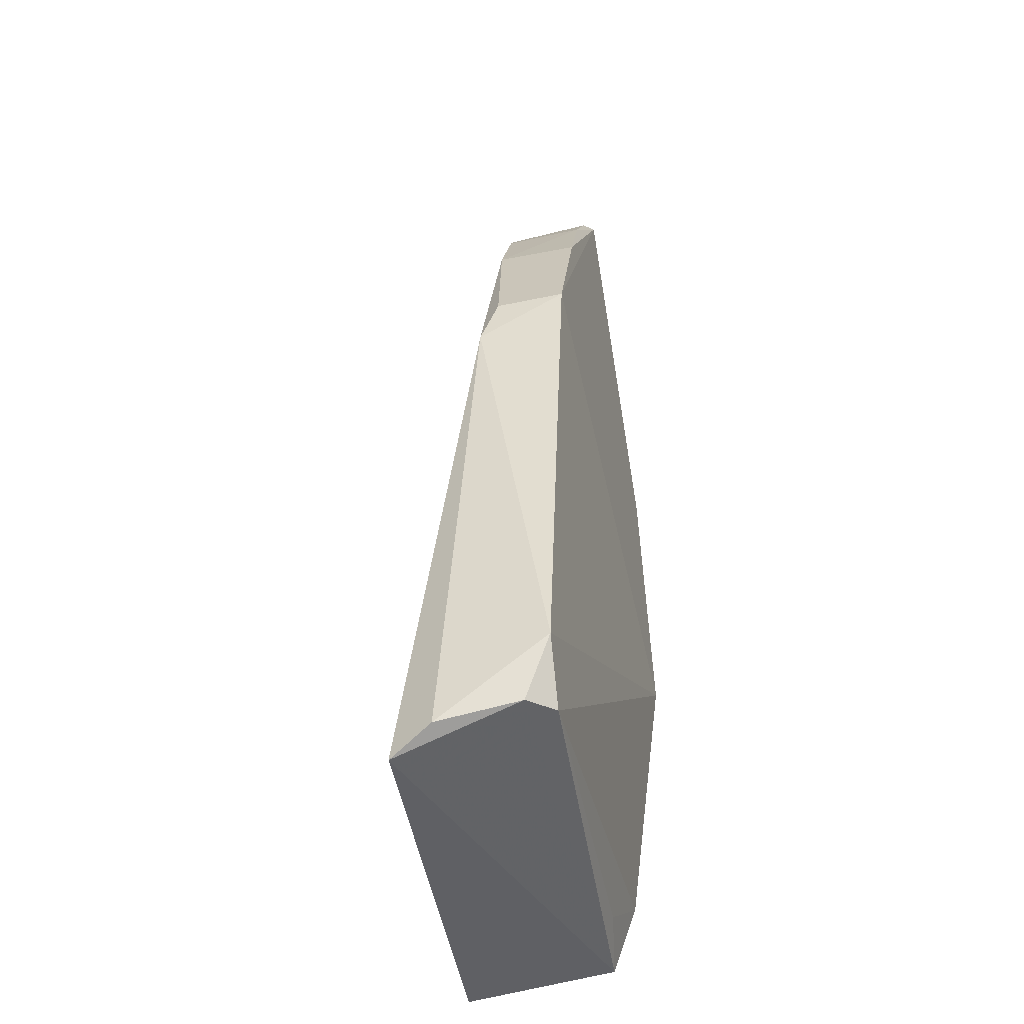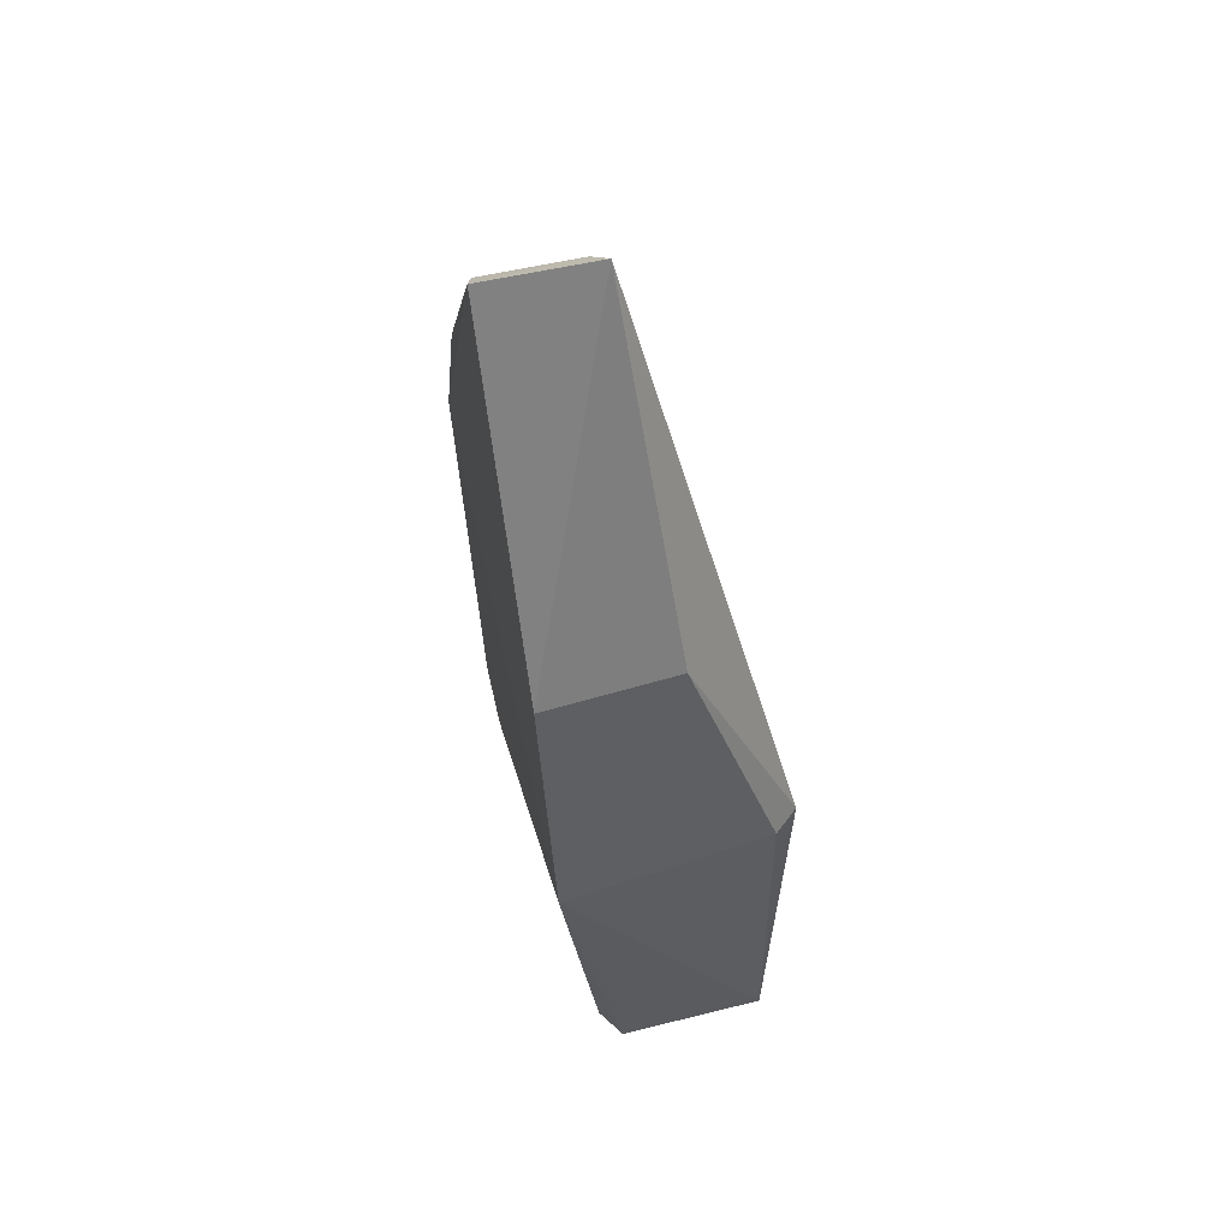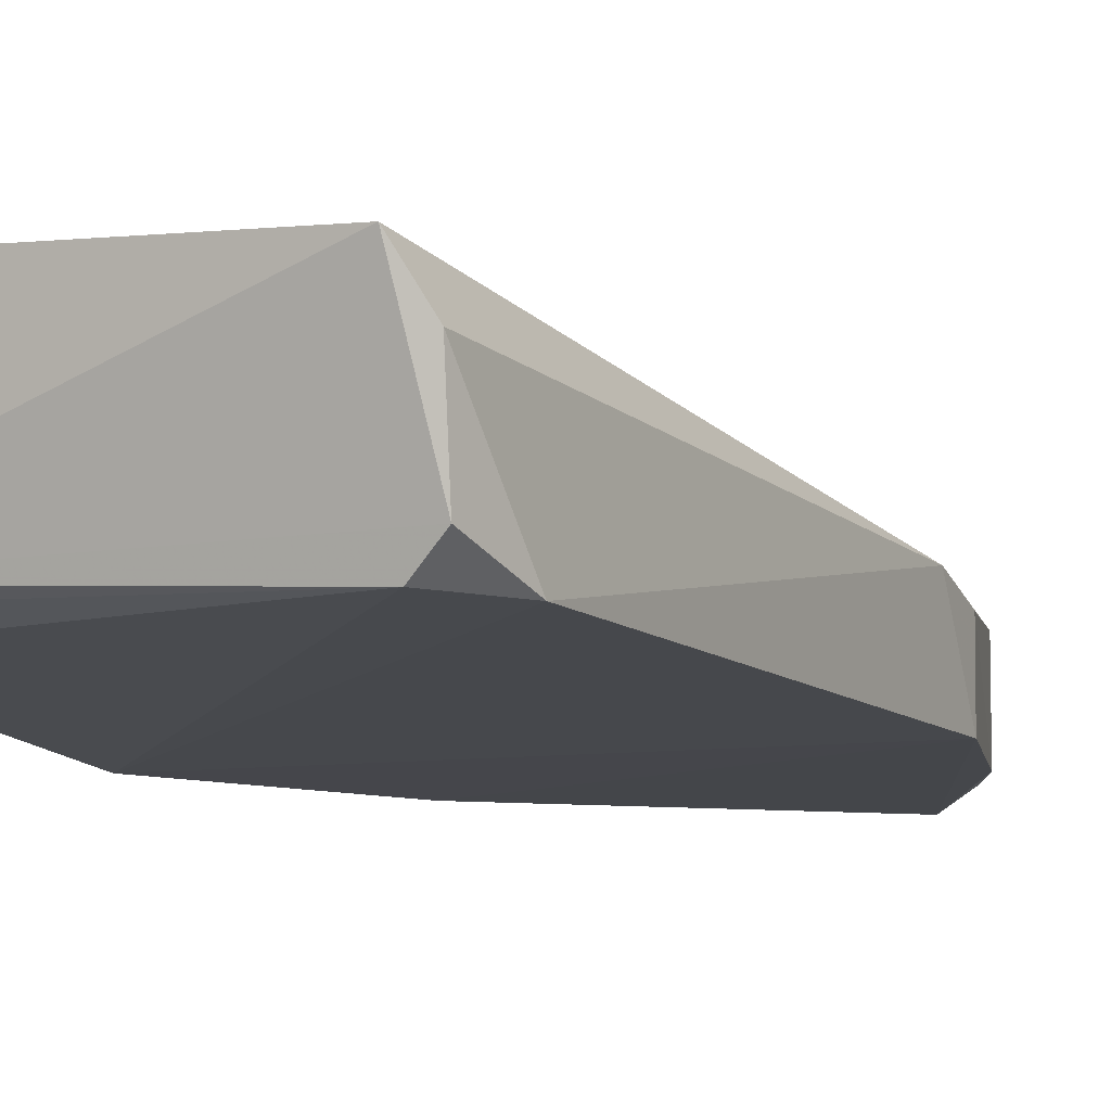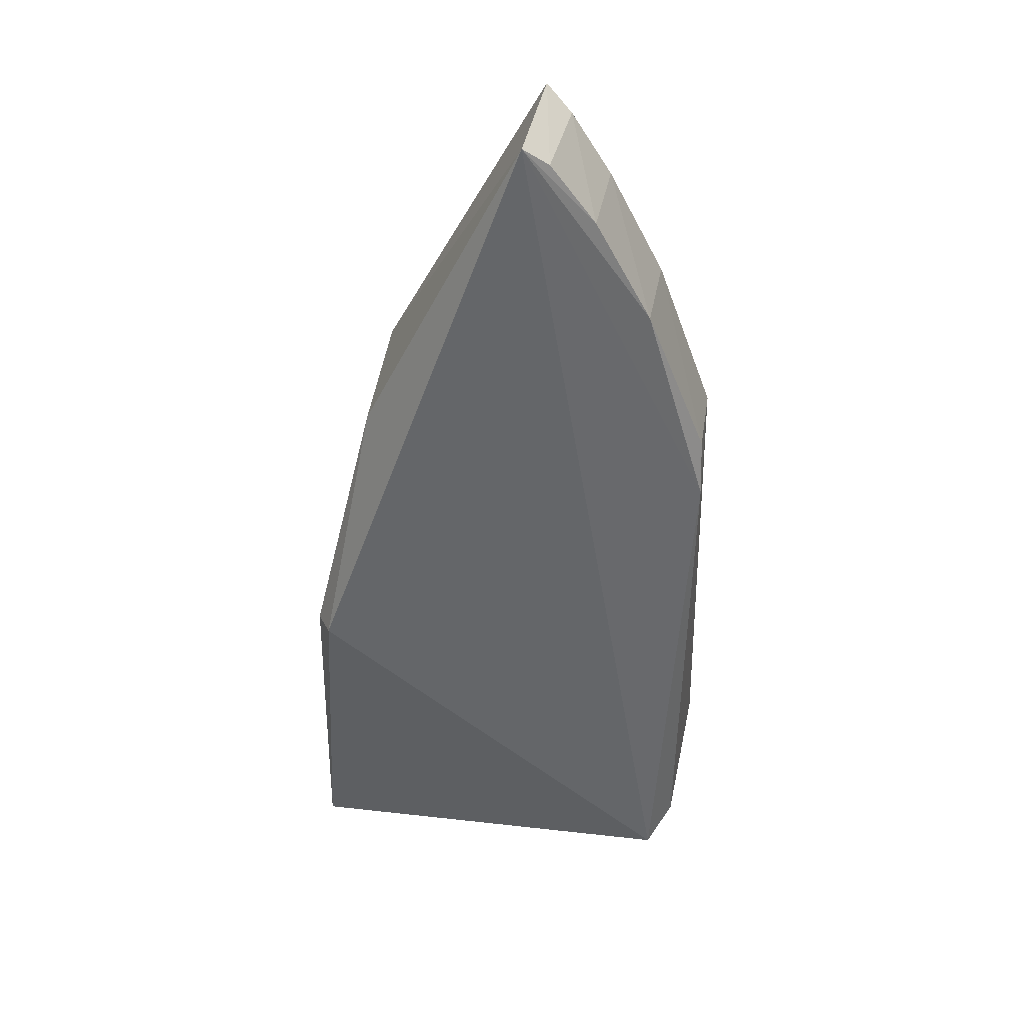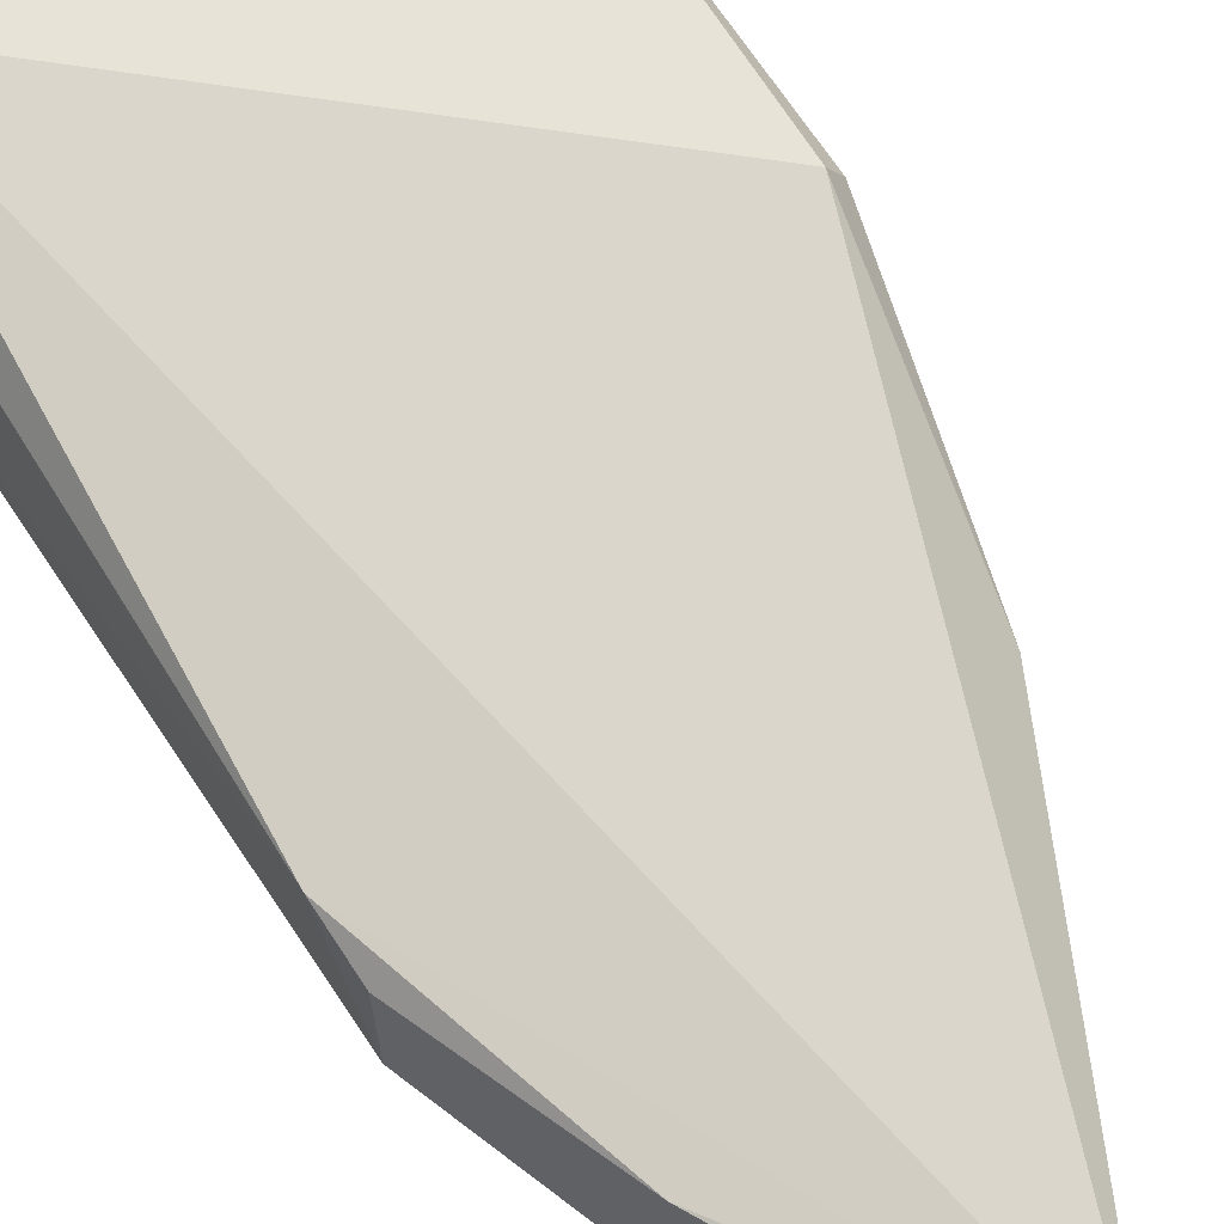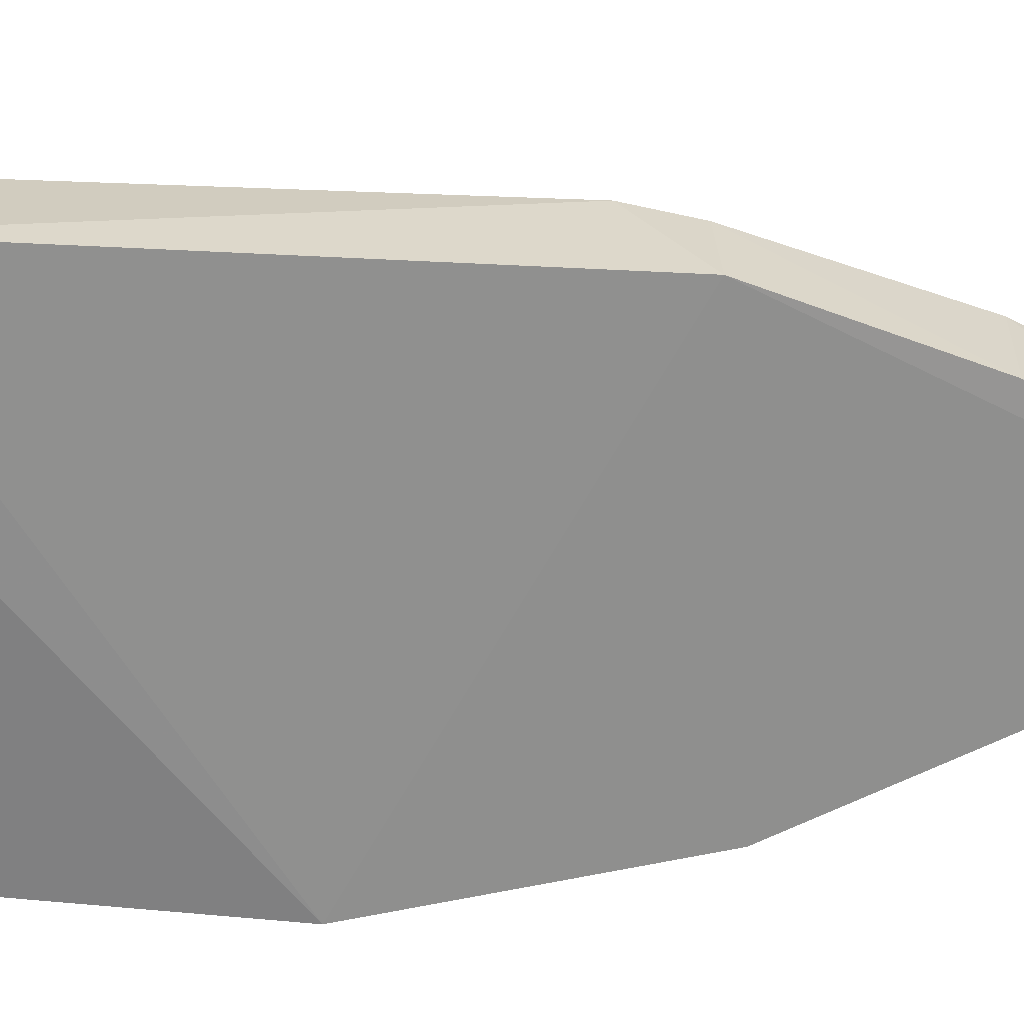
<metadata>
{"format":"obj","ext":"obj","renderer":"f3d","projection":"perspective","resolution":1024,"background":"white","views":[{"elev":-46.1,"azim":102.9,"up":"+Y"},{"elev":57.2,"azim":-106.9,"up":"+Y"},{"elev":-8.2,"azim":29.3,"up":"+Z"},{"elev":45.1,"azim":10.7,"up":"+Y"},{"elev":56.5,"azim":149.3,"up":"+Z"},{"elev":-62.3,"azim":89.8,"up":"+Z"}]}
</metadata>
<code>
v 0.1046 0.0357 0.009821
v 0.1161 -0.01893 0.01118
v 0.1157 0.01436 0.008075
v 0.1049 0.03587 0.003458
v 0.09179 -0.0188 0.006564
v 0.1165 -0.0145 0.005006
v 0.112 0.02424 0.008726
v 0.09333 0.00185 0.01671
v 0.116 0.01124 0.009113
v 0.1156 0.01459 0.004059
v 0.09177 0.00156 0.002986
v 0.1144 -0.01793 0.005091
v 0.1087 0.03065 0.008867
v 0.09174 -0.01957 0.01527
v 0.1149 -0.01989 0.01371
v 0.1121 0.02416 0.003905
v 0.09497 0.01597 0.002995
v 0.116 -0.01822 0.006498
v 0.0919 -0.01485 0.005132
v 0.1061 0.03446 0.00925
v 0.09234 0.00148 0.01526
v 0.1088 0.0307 0.004046
v 0.0955 -0.01759 0.005893
v 0.09522 0.01559 0.01081
v 0.1064 0.03442 0.003962
f 9 2 6
f 9 3 7
f 9 7 1
f 10 9 6
f 10 3 9
f 11 10 6
f 12 11 6
f 13 1 7
f 14 11 5
f 15 2 9
f 15 8 14
f 15 14 5
f 15 9 1
f 15 1 8
f 16 7 3
f 16 3 10
f 16 10 4
f 17 4 10
f 17 10 11
f 17 1 4
f 18 12 6
f 18 6 2
f 18 2 15
f 18 15 5
f 18 5 12
f 19 5 11
f 19 11 12
f 20 4 1
f 20 1 13
f 21 14 8
f 21 11 14
f 22 13 7
f 22 7 16
f 22 16 4
f 23 19 12
f 23 12 5
f 23 5 19
f 24 17 11
f 24 11 21
f 24 1 17
f 24 21 8
f 24 8 1
f 25 20 13
f 25 13 22
f 25 22 4
f 25 4 20

</code>
